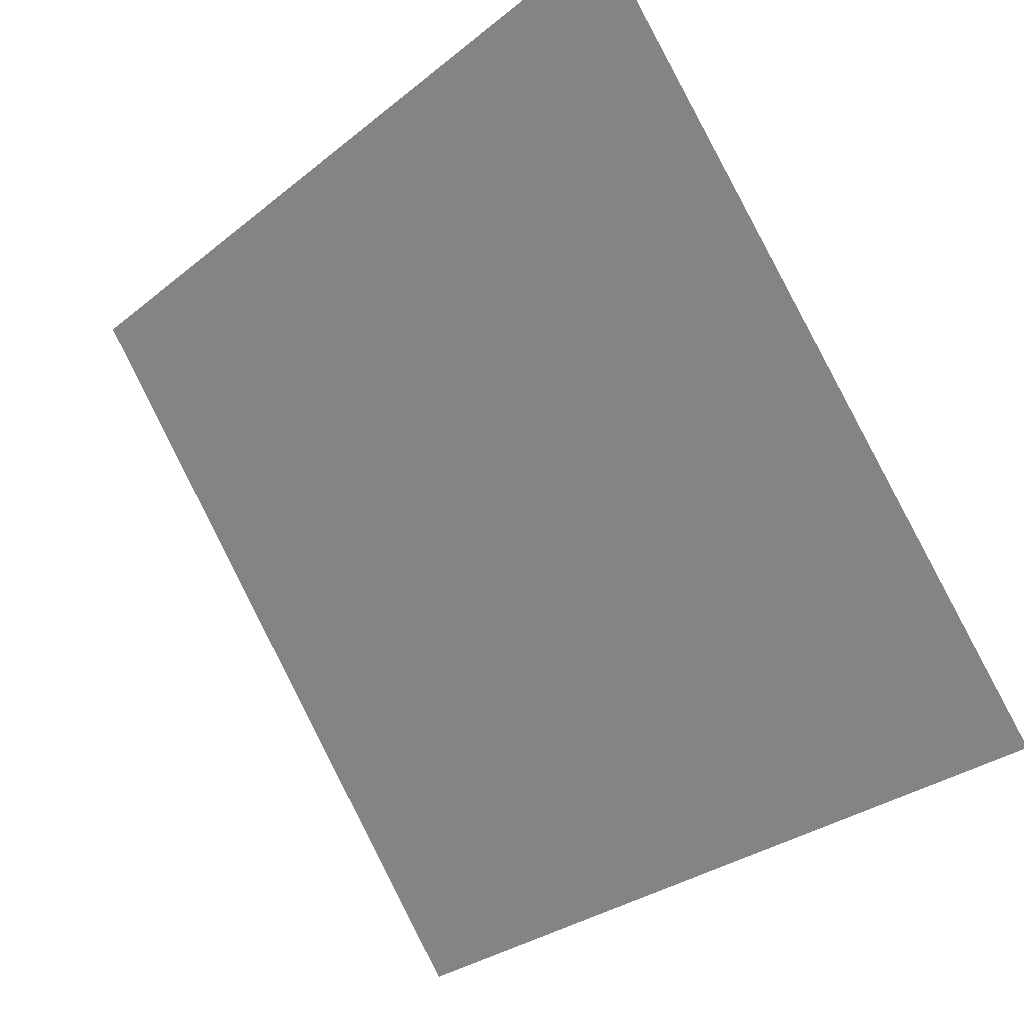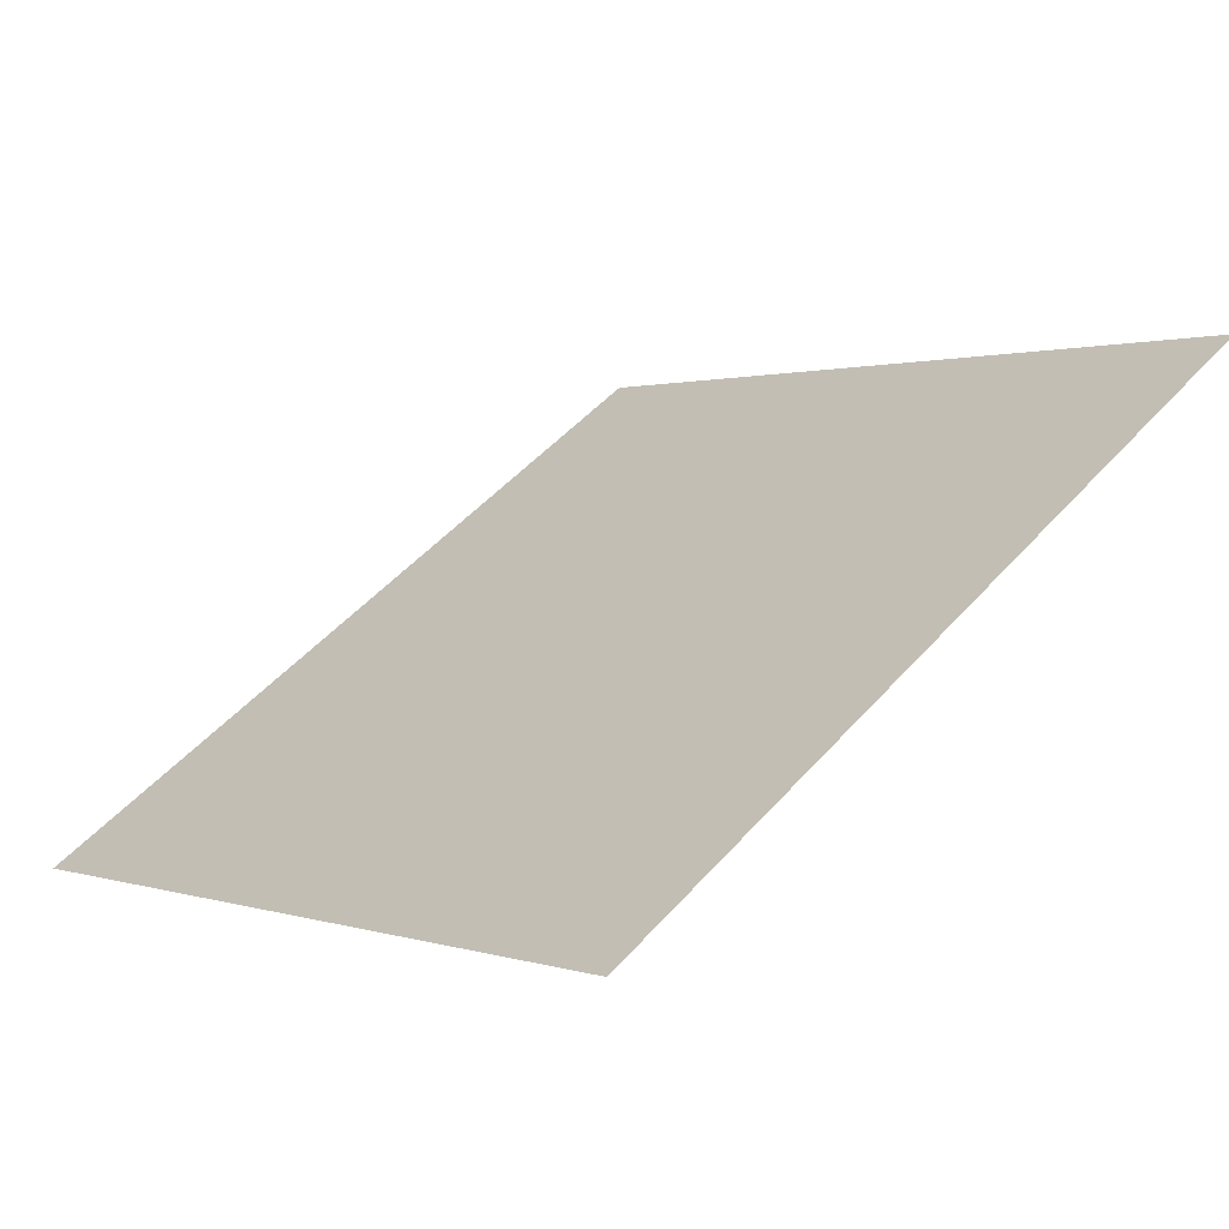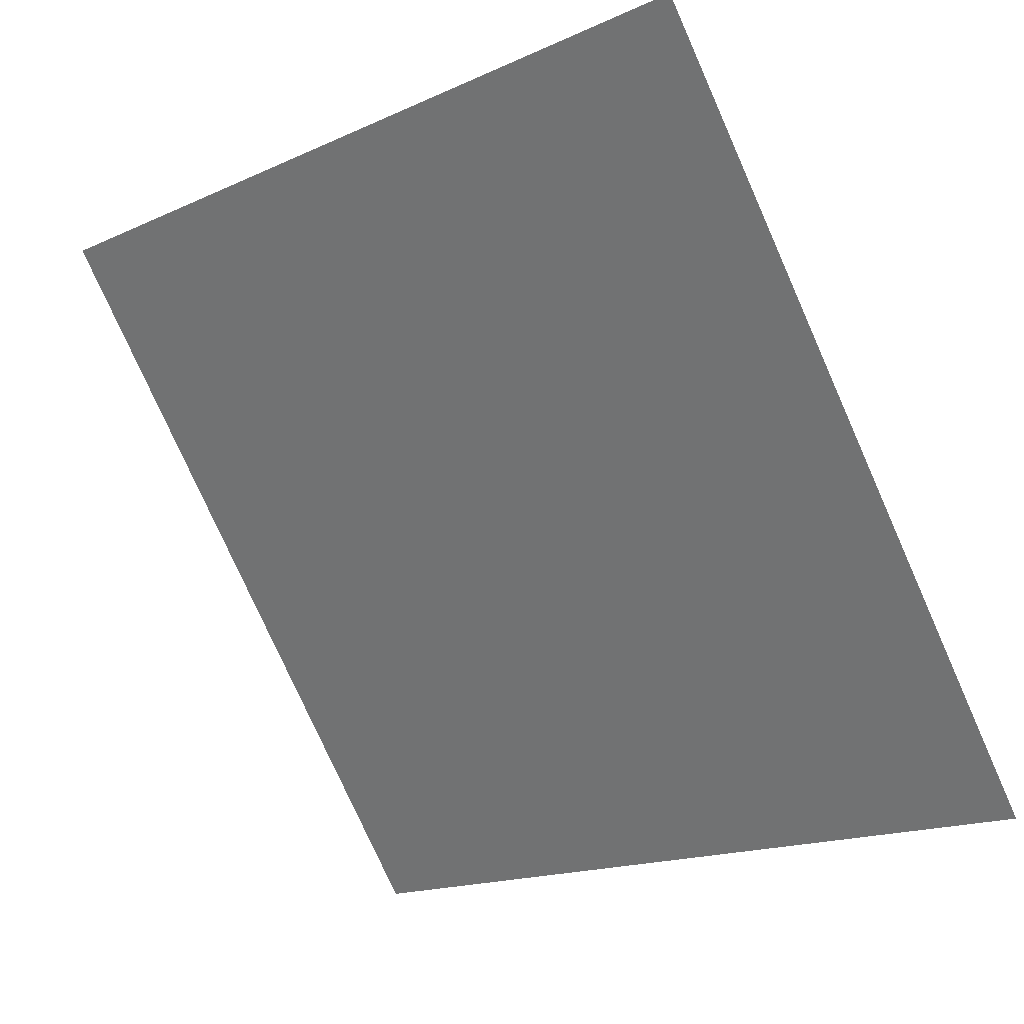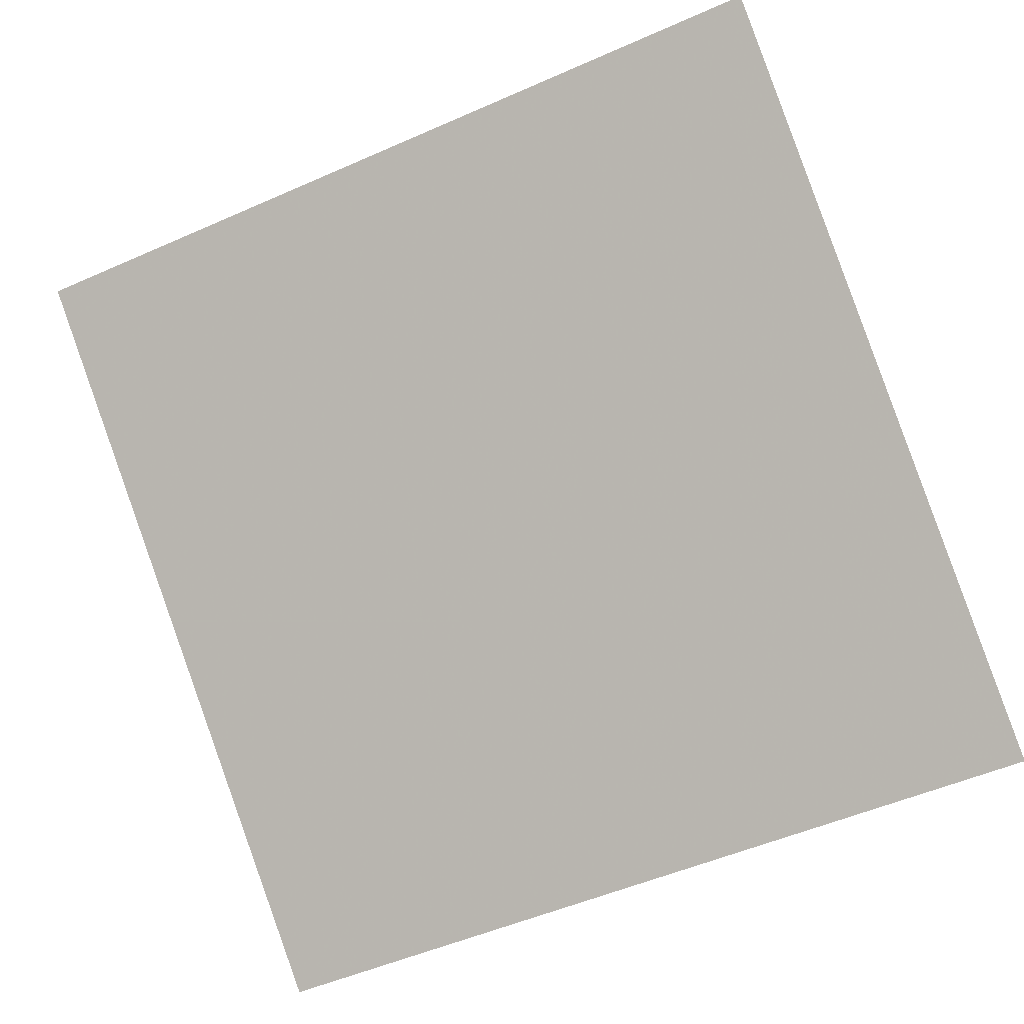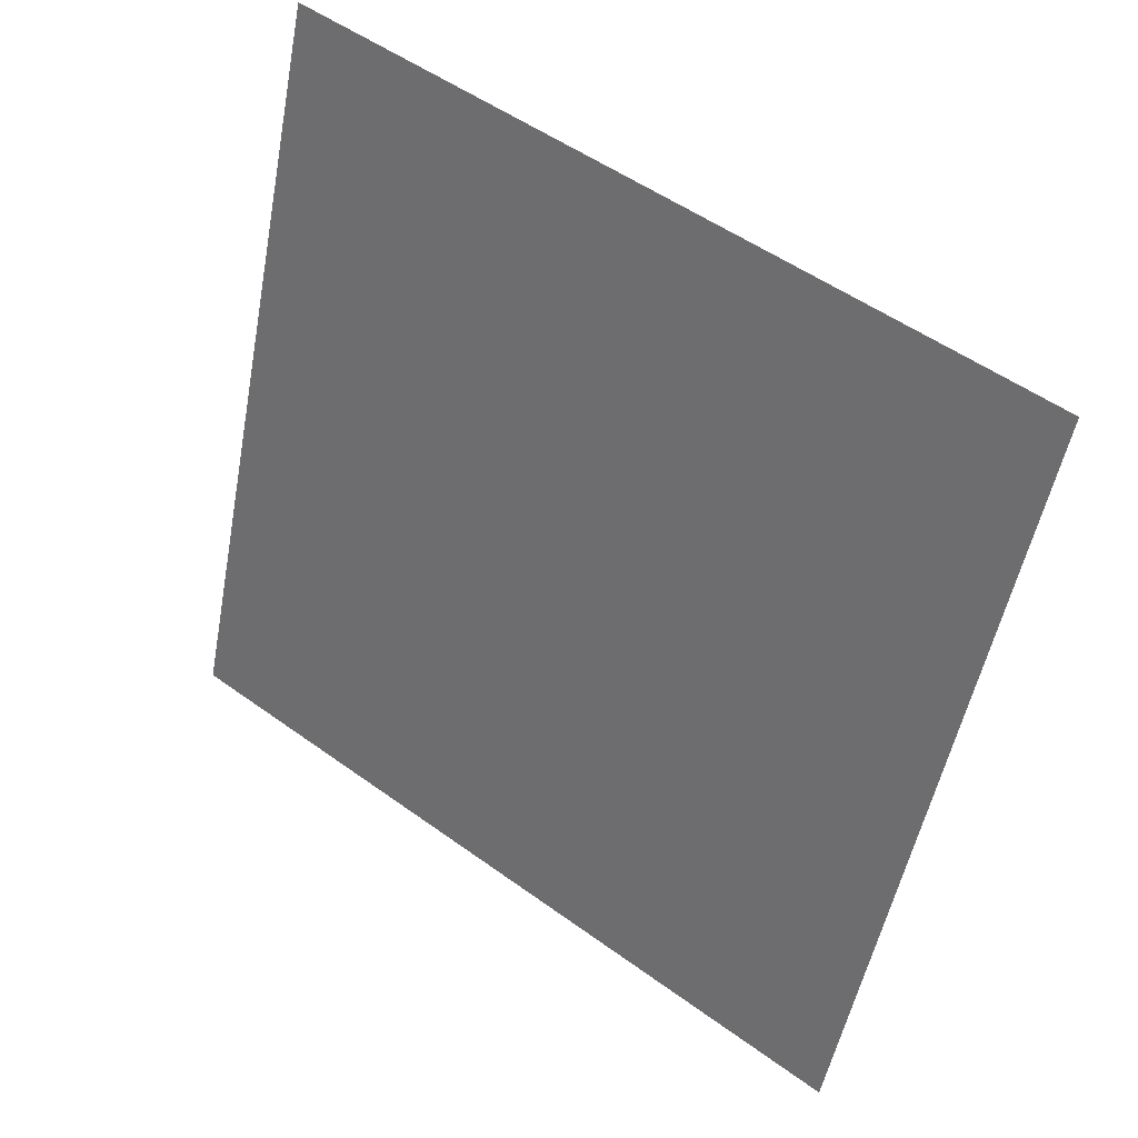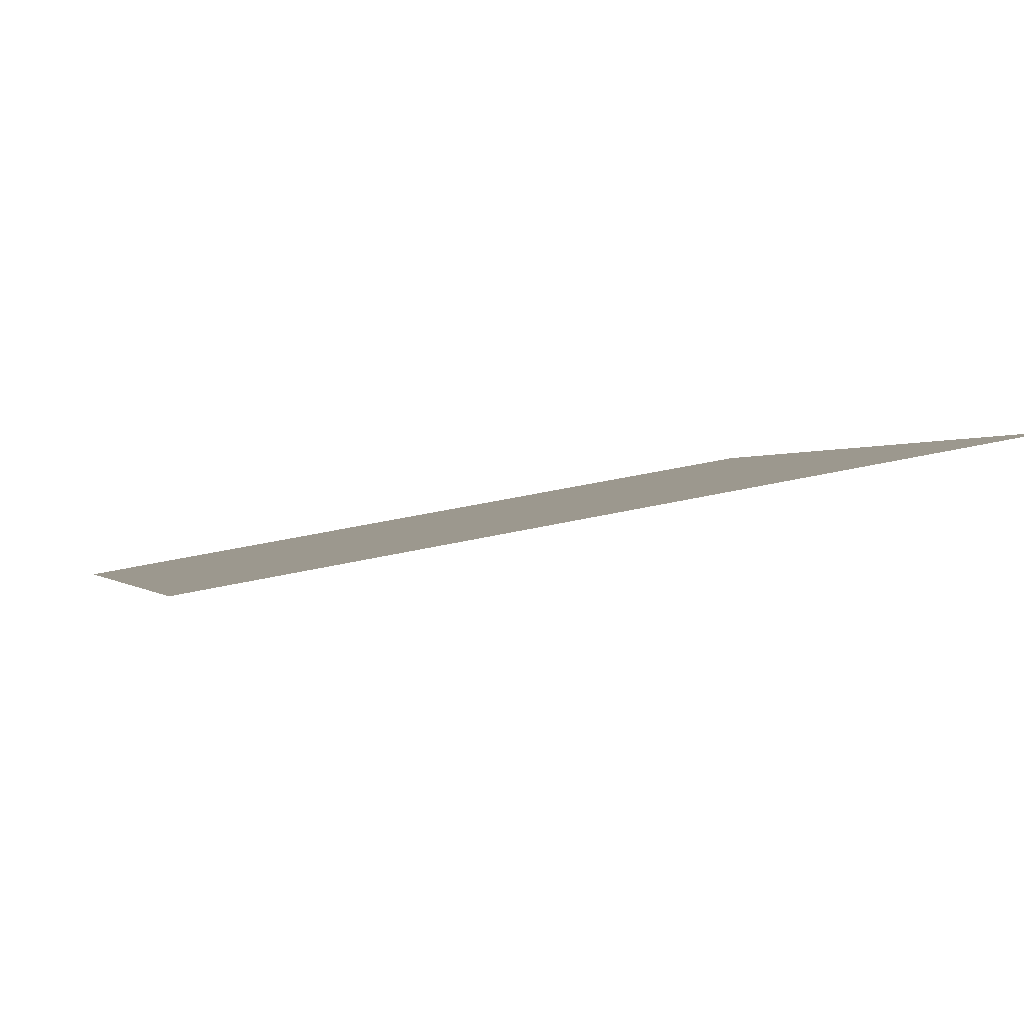
<metadata>
{"format":"obj","ext":"obj","renderer":"f3d","projection":"perspective","resolution":1024,"background":"white","views":[{"elev":-29.6,"azim":-132.3,"up":"+Z"},{"elev":51.0,"azim":-49.9,"up":"+Y"},{"elev":-16.0,"azim":-138.9,"up":"+Z"},{"elev":-54.7,"azim":26.1,"up":"+Y"},{"elev":-53.3,"azim":79.9,"up":"+Y"},{"elev":38.0,"azim":-17.8,"up":"+Y"}]}
</metadata>
<code>
v 0.1603 0.6563 0.3375
v 0.1538 0.6564 0.3375
v 0.1539 0.6604 0.3428
v 0.1604 0.6602 0.3427
f 4 3 2 1

</code>
